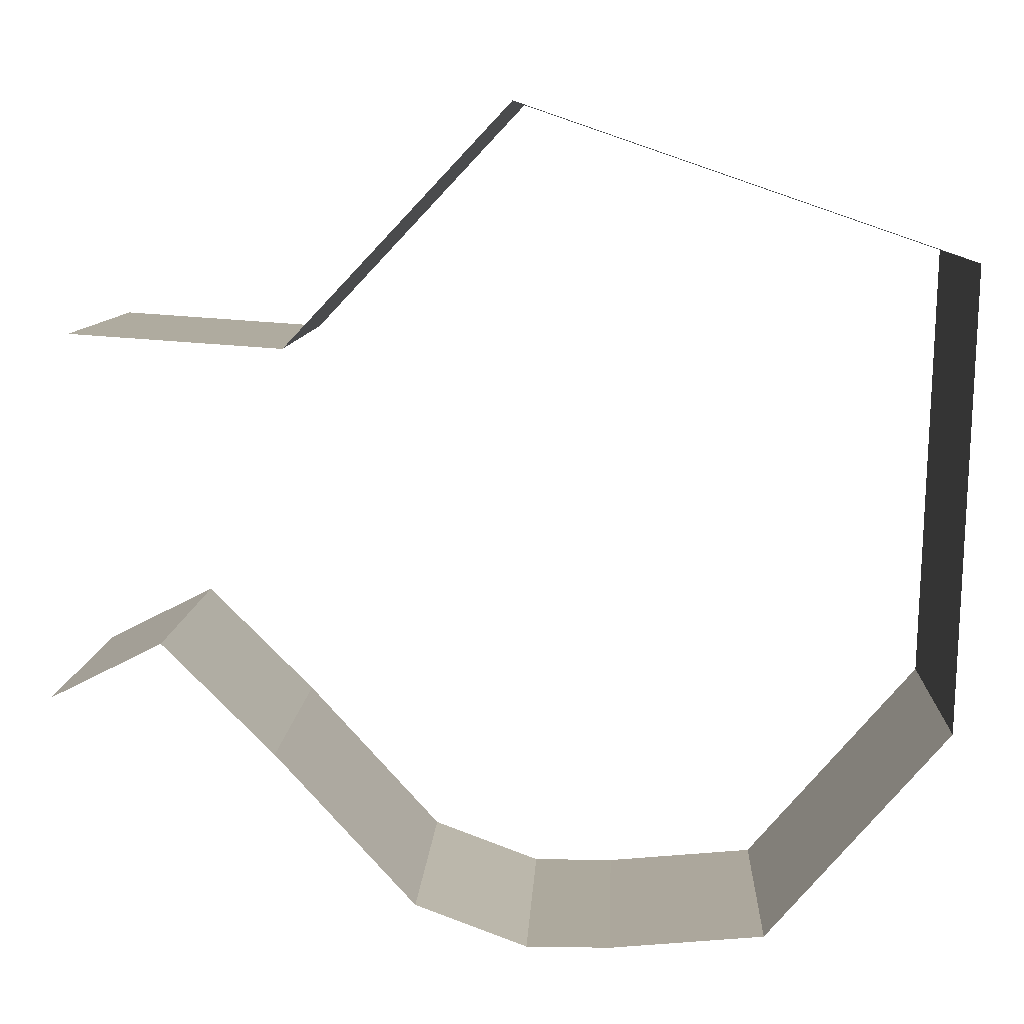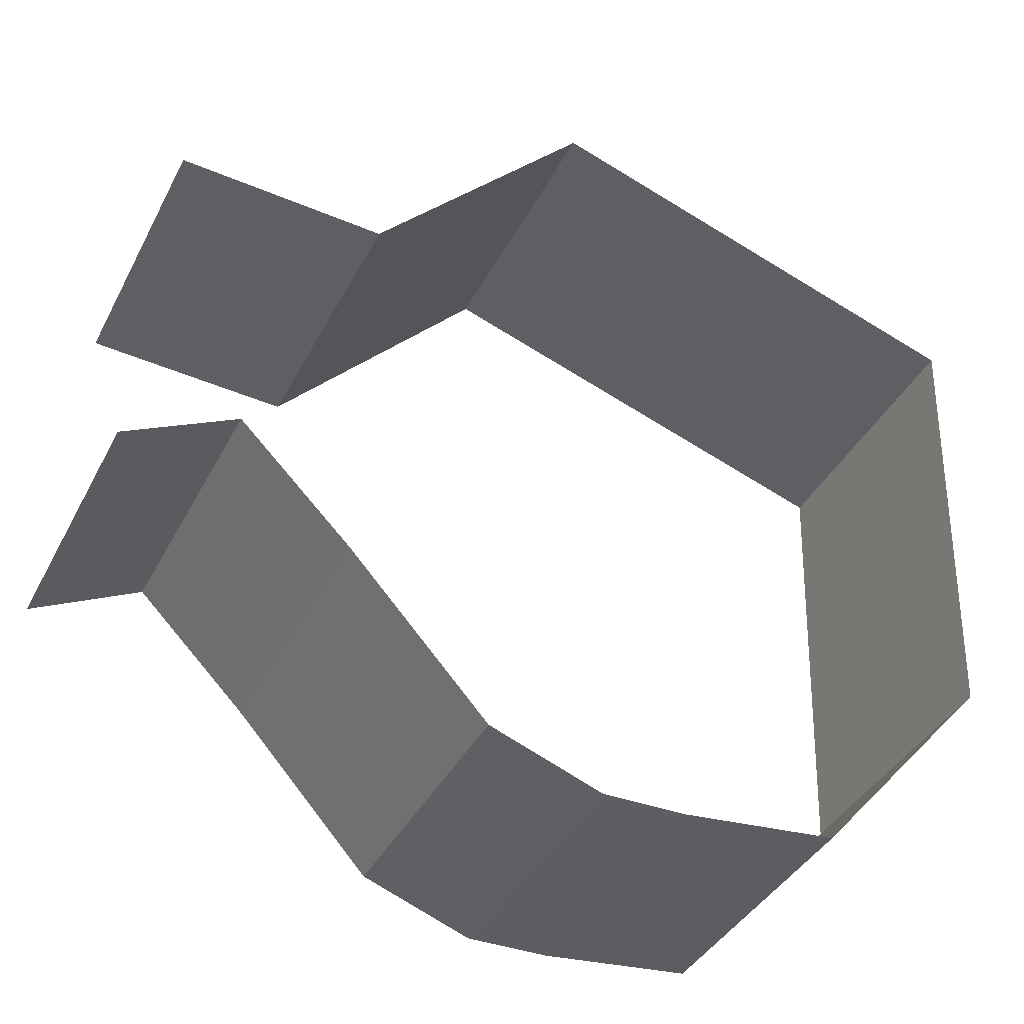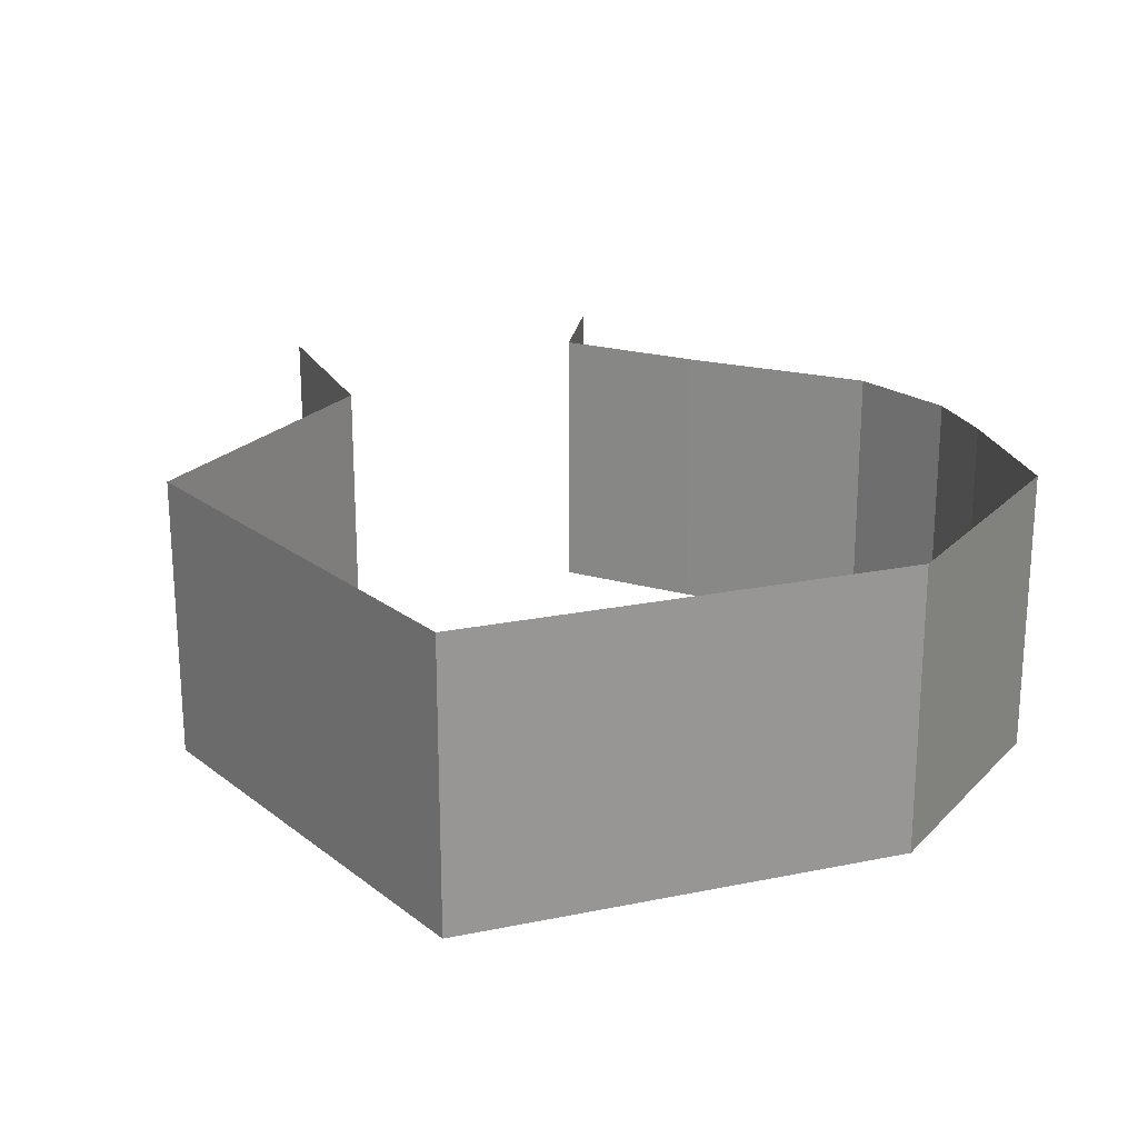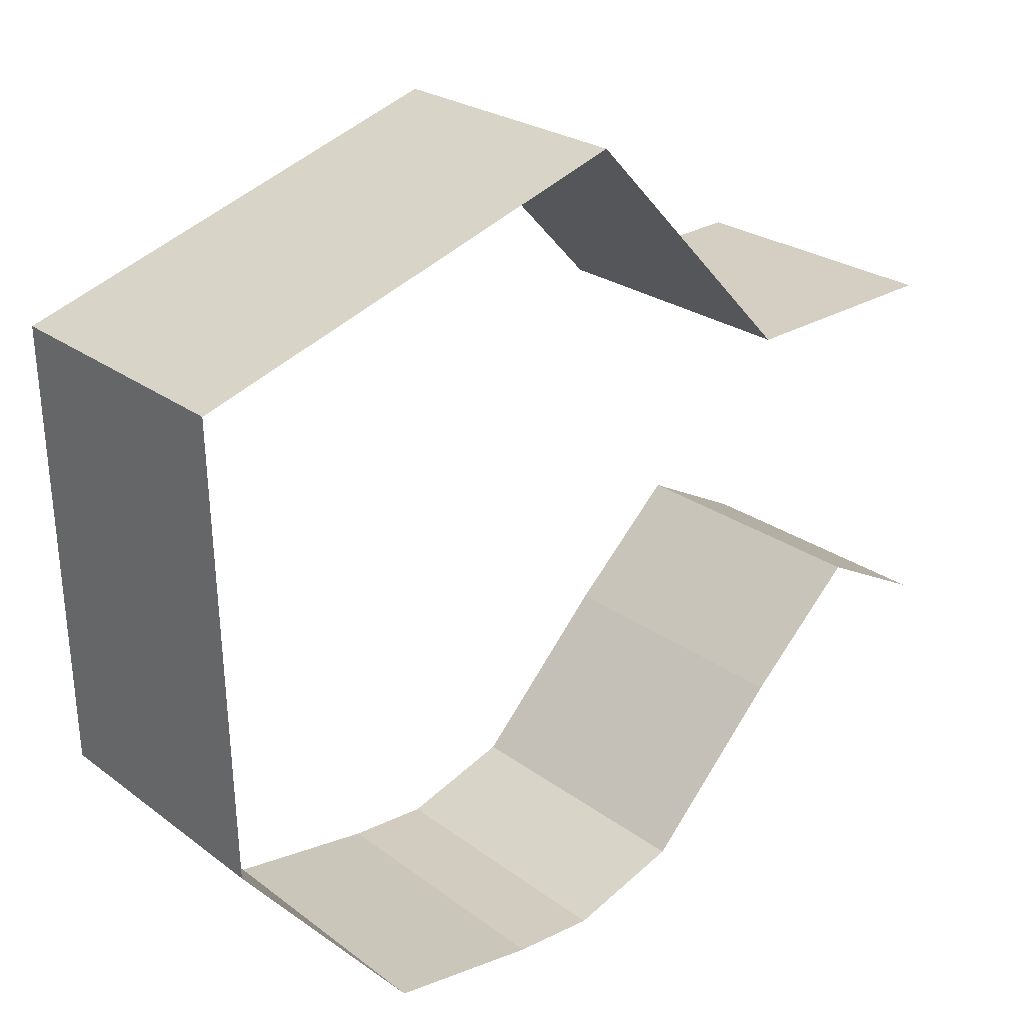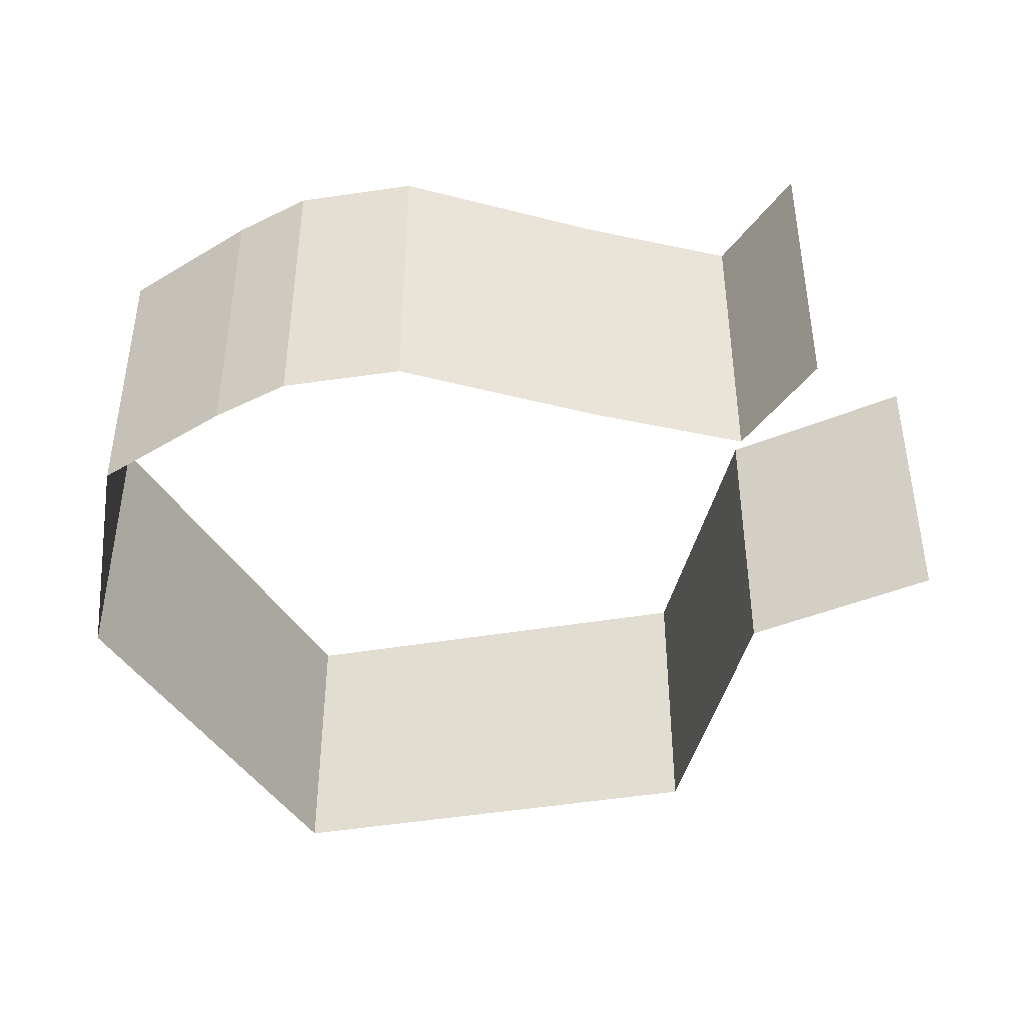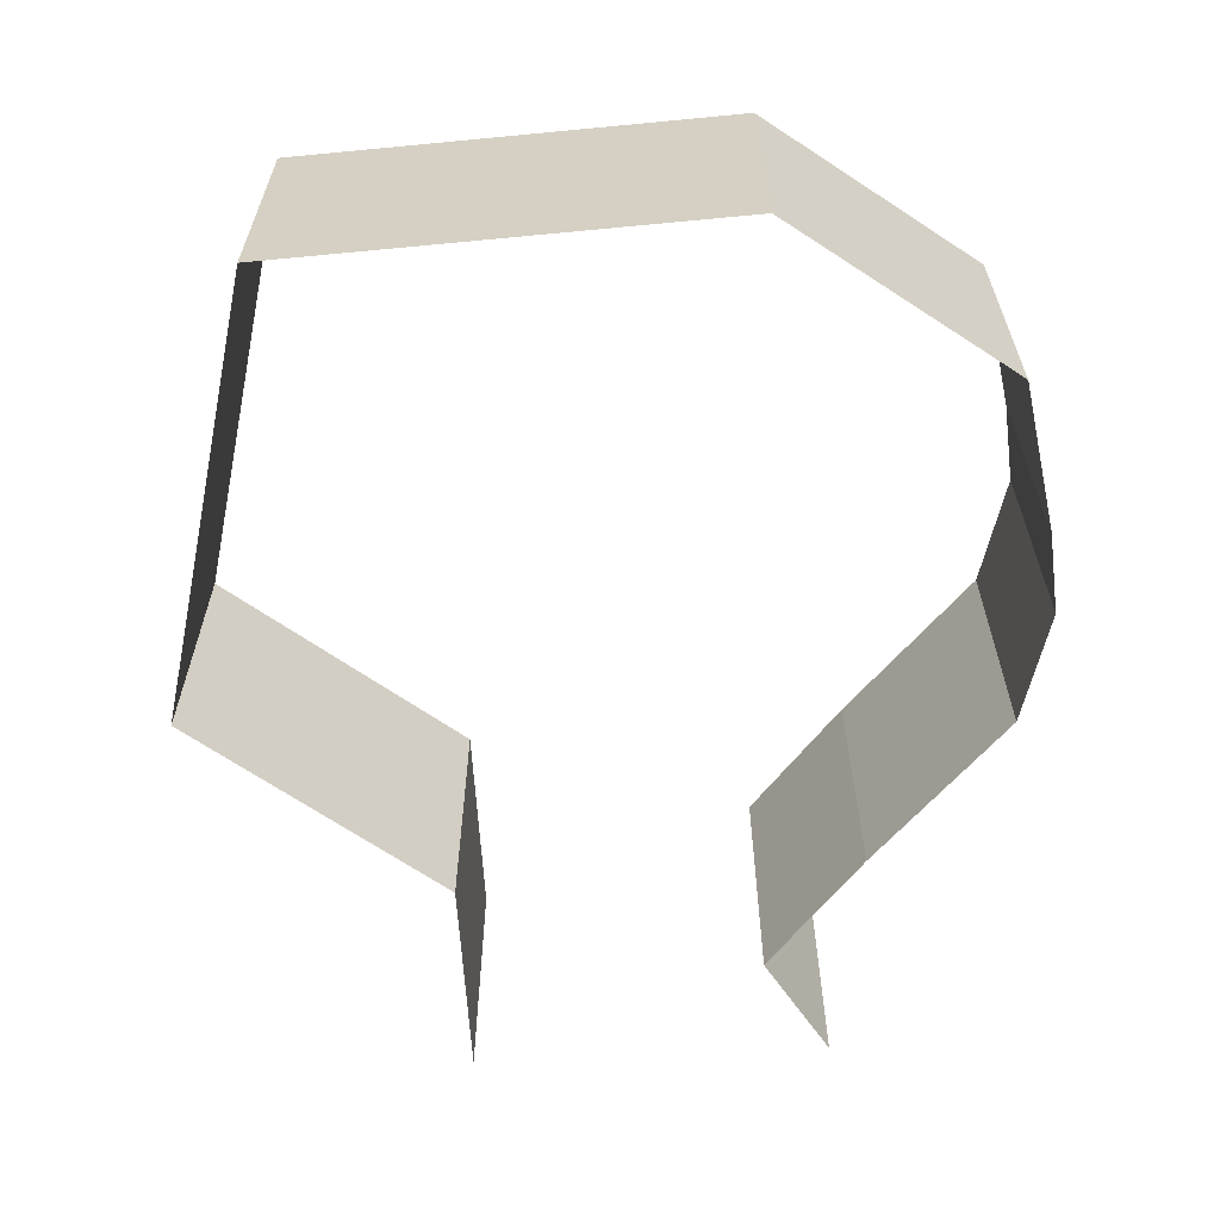
<metadata>
{"format":"obj","ext":"obj","renderer":"f3d","projection":"perspective","resolution":1024,"background":"white","views":[{"elev":8.9,"azim":2.5,"up":"+Z"},{"elev":-38.6,"azim":-24.9,"up":"+Z"},{"elev":21.6,"azim":71.9,"up":"+Y"},{"elev":24.0,"azim":140.9,"up":"+Z"},{"elev":-42.3,"azim":-149.5,"up":"+Y"},{"elev":-62.0,"azim":97.3,"up":"+Y"}]}
</metadata>
<code>
g pb_Mesh749232
v 0.5 -2 -2
v -3.5 -2 -0.5
v 0.5 8.5 -2
v -3.5 8.5 -0.5
v 3.5 8.5 -2
v 0.5 -2 -2
v 0.5 8.5 -2
v 3.5 -2 -2
v -8.5 -2 5
v -3.5 8.5 -0.5
v -3.5 -2 -0.5
v -8.5 8.5 5
v -12.5 -2 9
v -8.5 8.5 5
v -8.5 -2 5
v -12.5 8.5 9
v -16.5 -2 7
v -12.5 8.5 9
v -12.5 -2 9
v -16.5 8.5 7
v 9 8.5 -1.5
v 3.5 -2 -2
v 3.5 8.5 -2
v 9 -2 -1.5
v 15.5 8.5 6
v 9 -2 -1.5
v 9 8.5 -1.5
v 15.5 -2 6
v 16 8.5 22.5
v 15.5 -2 6
v 15.5 8.5 6
v 16 -2 22.5
v 0 8.5 28
v 16 -2 22.5
v 16 8.5 22.5
v 0 -2 28
v -8 8.5 19.5
v 0 -2 28
v 0 8.5 28
v -8 -2 19.5
v -15.5 8.5 20
v -8 -2 19.5
v -8 8.5 19.5
v -15.5 -2 20
g pb_Mesh749232_0
f 3 2 1
f 3 4 2
f 7 6 5
f 6 8 5
f 11 10 9
f 10 12 9
f 15 14 13
f 14 16 13
f 19 18 17
f 18 20 17
f 23 22 21
f 22 24 21
f 27 26 25
f 26 28 25
f 31 30 29
f 30 32 29
f 35 34 33
f 34 36 33
f 39 38 37
f 38 40 37
f 43 42 41
f 42 44 41

</code>
